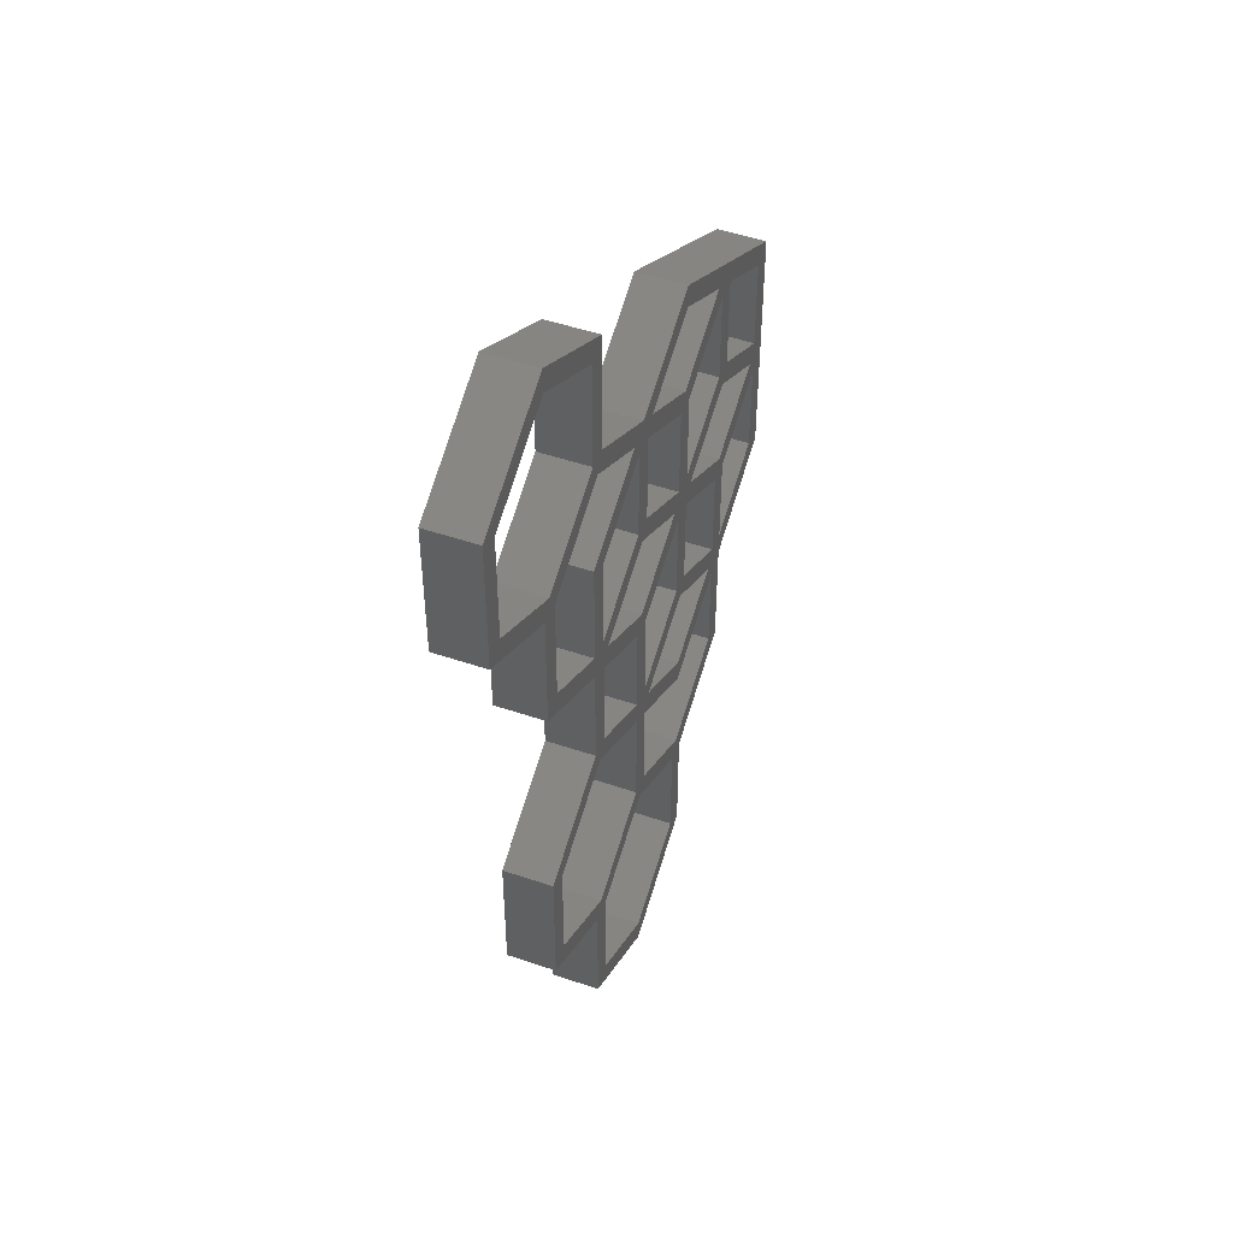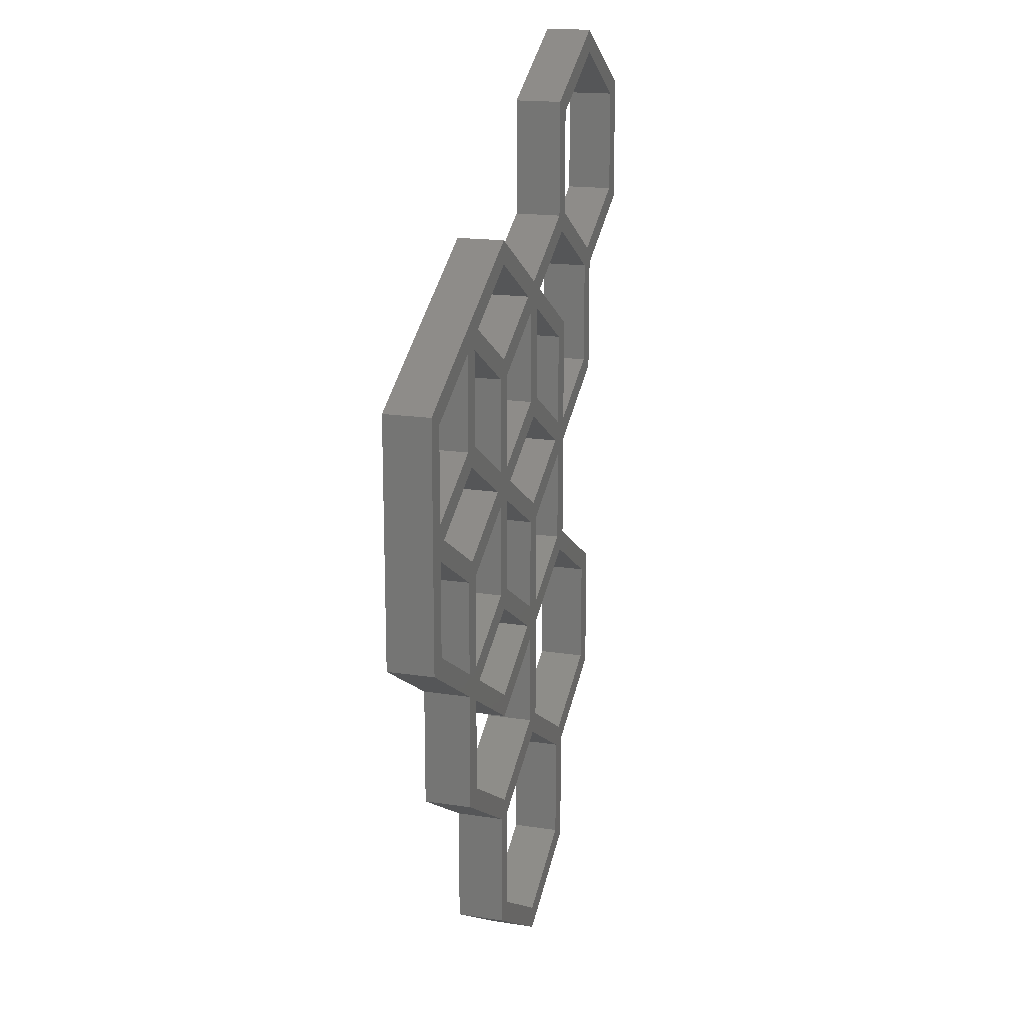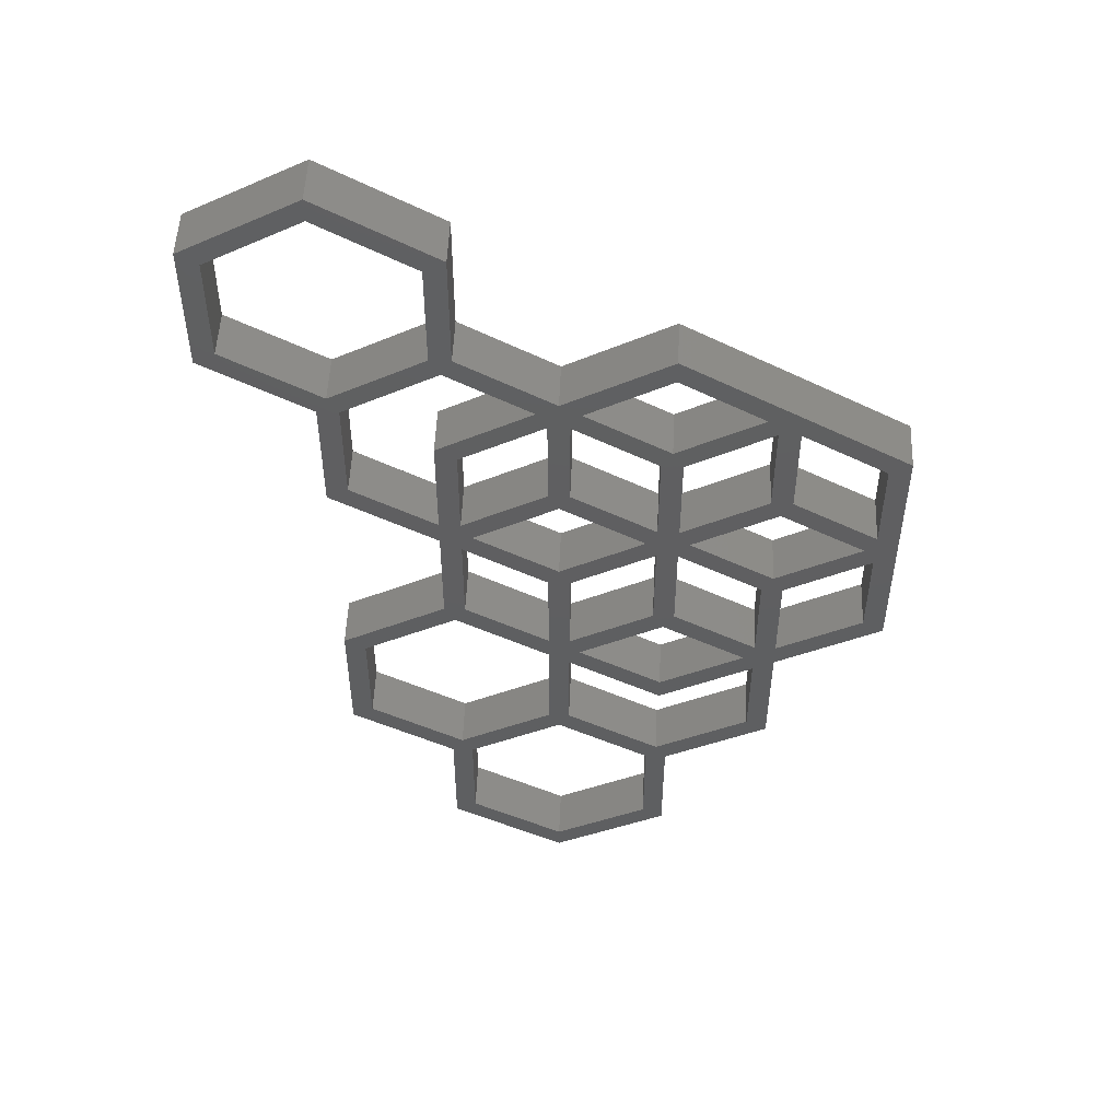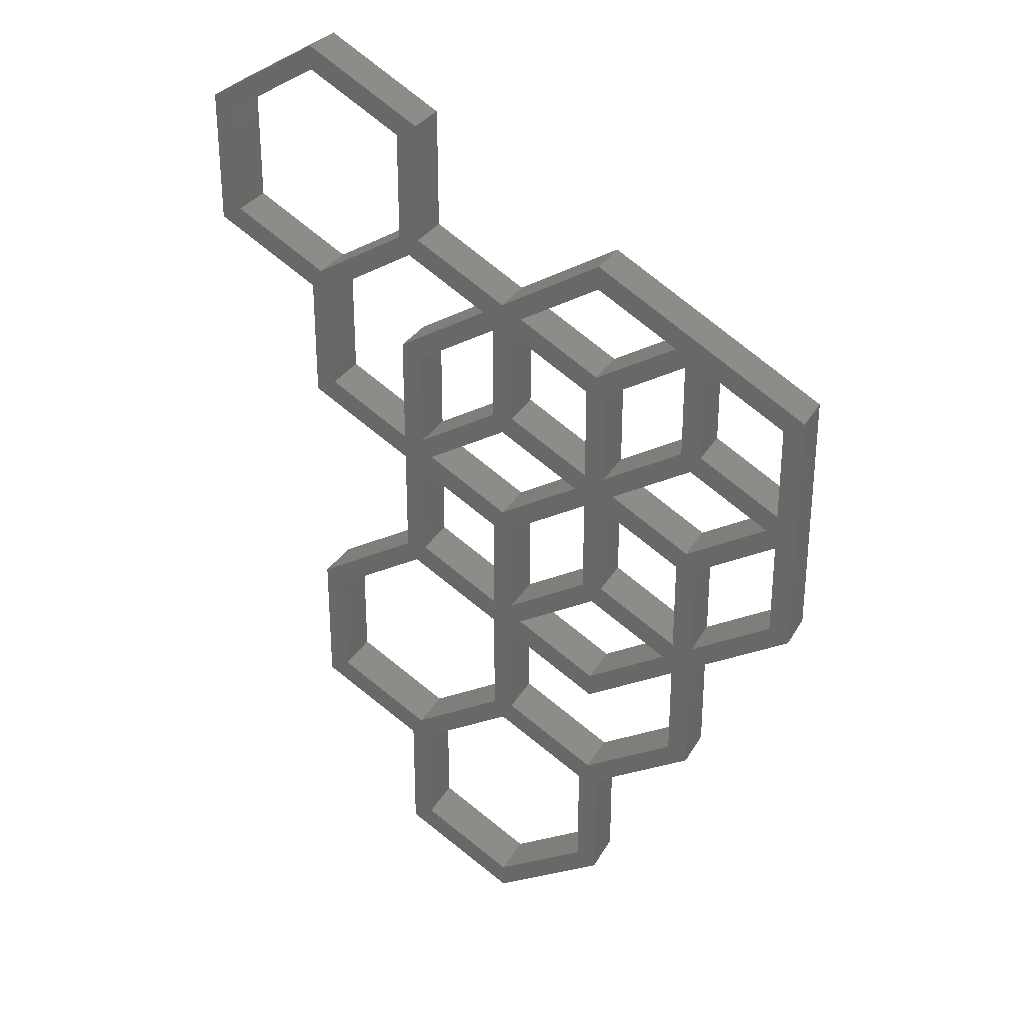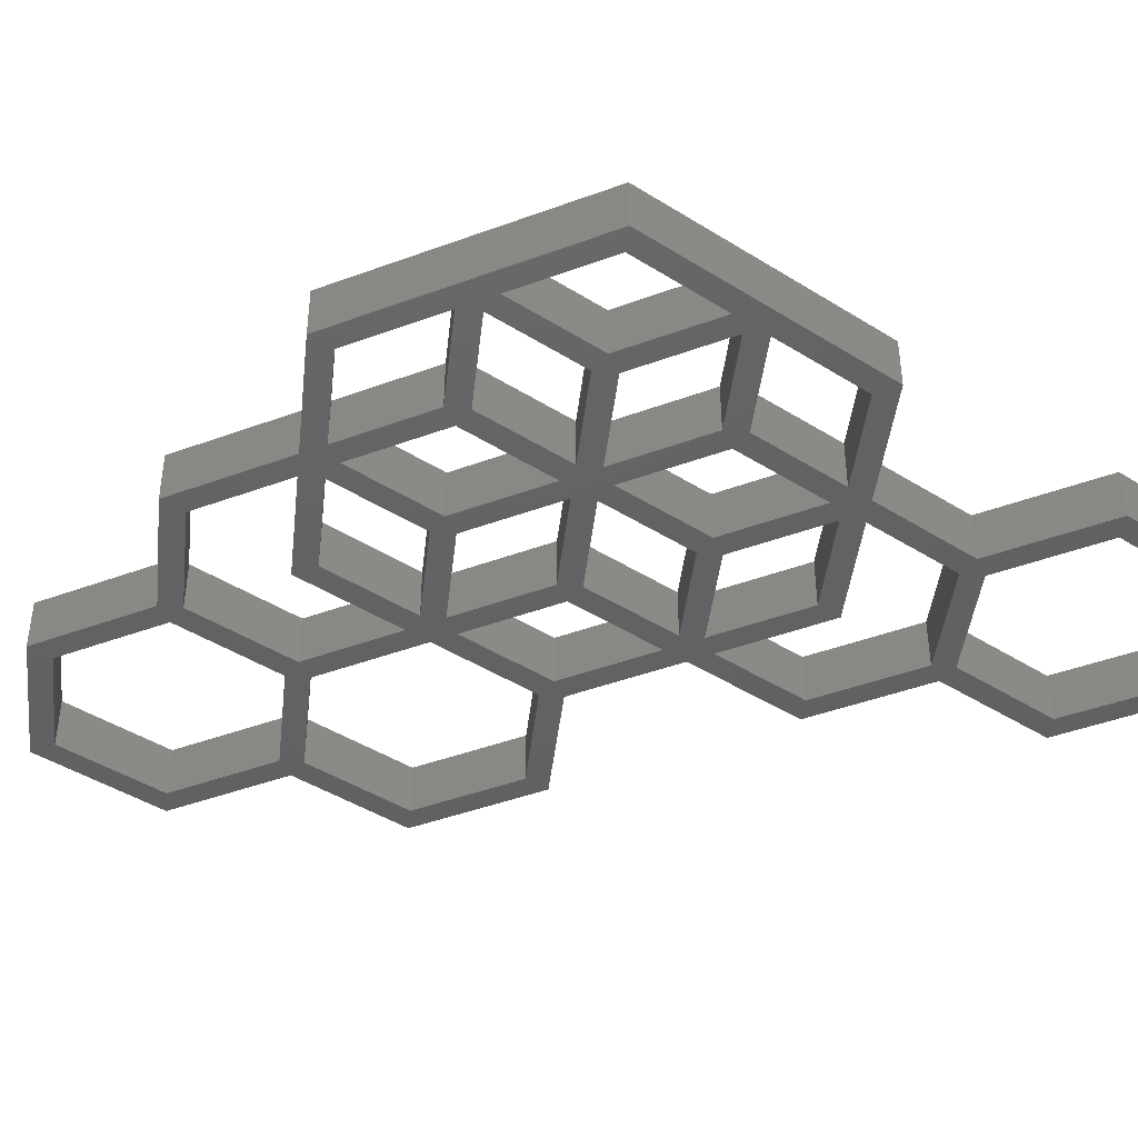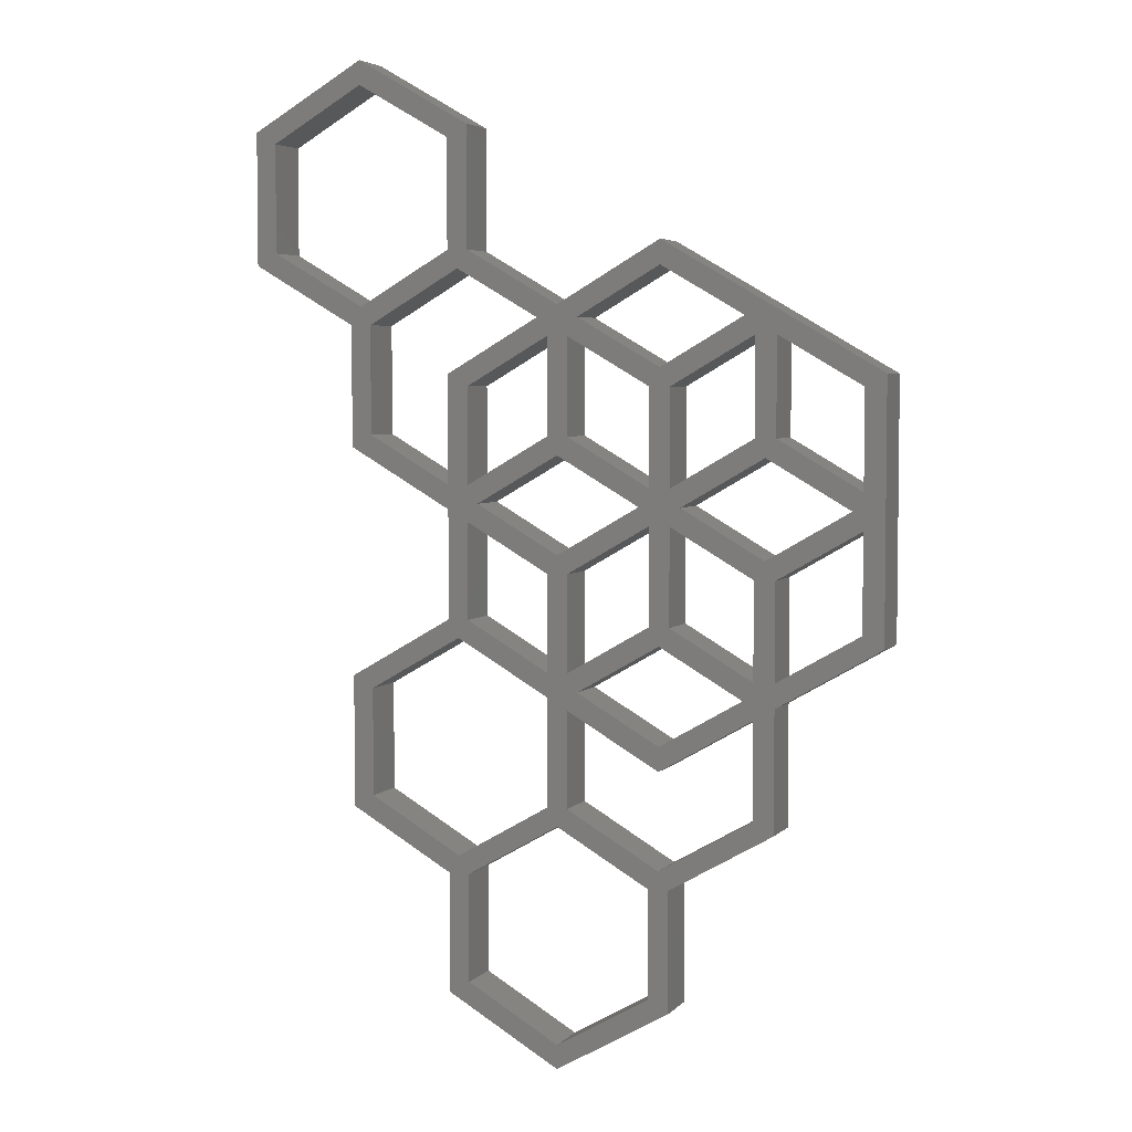
<metadata>
{"format":"stl","ext":"stl","renderer":"f3d","projection":"perspective","resolution":1024,"background":"white","views":[{"elev":48.7,"azim":-69.2,"up":"+Y"},{"elev":17.1,"azim":107.3,"up":"+Y"},{"elev":51.8,"azim":2.4,"up":"+Y"},{"elev":29.7,"azim":24.6,"up":"+Y"},{"elev":-43.8,"azim":113.5,"up":"+Z"},{"elev":4.5,"azim":21.5,"up":"+Y"}]}
</metadata>
<code>
# stl→obj: 202 verts, 480 faces
v 0.04332 -0.525 0
v 0.3897 -0.225 0
v 0.433 -0.3 0
v 0 -0.45 0
v 0.3897 -1.275 0
v 0.04332 -0.975 0
v 0.3897 -1.175 0
v -0.04327 -0.525 0
v -0.04327 -1.025 0
v -0.3897 -0.225 0
v -0.4763 -0.275 0
v -0.3897 0.225 0
v 0.04332 -2.025 0
v 0.3897 -1.725 0
v 0.433 -1.8 0
v -0.04327 -1.975 0
v -0.04327 -2.525 0
v 0.4763 -0.775 0
v 0.7794 -0.5 0
v 0.8227 -0.575 0
v 0.5196 -1.25 0
v 0.4763 -1.175 0
v 0.3897 -0.725 0
v 0.9093 -1.525 0
v 0.8227 -1.525 0
v 0.866 -1.45 0
v 0.4763 -1.325 0
v 0.9093 -1.925 0
v 0.8227 -2.025 0
v 0.8227 -1.925 0
v 0.4763 -1.725 0
v 0.9093 -0.575 0
v 0.866 -0.45 0
v 0.4763 -0.225 0
v 0.3897 0.225 0
v 0.4763 0.275 0
v 0 0.45 0
v 0 0.55 0
v -0.4763 0.275 0
v 1.256 -1.325 0
v 1.212 -1.25 0
v 1.256 -1.175 0
v 0.9527 -2 0
v 0.4763 -2.775 0
v 0.8227 -2.475 0
v 0.866 -2.55 0
v 0.433 -2.7 0
v 1.256 -3.225 0
v 1.342 -2.775 0
v 1.342 -3.275 0
v 1.256 -2.775 0
v 0.866 -3.55 0
v 0.866 -3.45 0
v 0.4763 -3.225 0
v 0.3897 -2.775 0
v 0.3897 -3.275 0
v 0.04332 -2.475 0
v 1.299 -2.7 0
v 0.9093 -2.475 0
v 0.9093 -2.075 0
v 1.342 -1.175 0
v 1.256 -0.775 0
v 1.299 -0.7 0
v 0.9526 -0.5 0
v 0.9093 -0.975 0
v 0.8227 -0.975 0
v 0.866 -1.05 0
v 1.342 -0.775 0
v 1.645 -0.5 0
v 1.689 -0.575 0
v 1.342 -1.325 0
v 1.256 -1.725 0
v 1.299 -1.8 0
v 1.775 -2.025 0
v 1.645 -2 0
v 1.689 -1.925 0
v 1.299 -2.2 0
v 1.689 -2.075 0
v 1.299 -2.3 0
v 1.775 -1.925 0
v 1.689 -1.525 0
v 1.732 -1.45 0
v 1.386 -1.25 0
v 1.775 -0.575 0
v 1.732 -0.45 0
v 1.299 -0.3 0
v 1.299 -0.2 0
v 1.342 -1.725 0
v 1.689 -2.475 0
v 1.775 -2.525 0
v 1.775 -1.525 0
v 2.122 -1.325 0
v 2.078 -1.25 0
v 2.122 -1.175 0
v 2.208 -1.775 0
v 2.122 -1.725 0
v 2.208 -0.725 0
v 2.122 -0.775 0
v 1.775 -0.975 0
v 1.689 -0.975 0
v 1.732 -1.05 0
v -0.3897 -0.225 0.2
v -0.04327 -0.525 0.2
v 0 -0.45 0.2
v -0.4763 -0.275 0.2
v -0.4763 0.275 0.2
v 0.04332 -2.475 0.2
v 0.3897 -2.775 0.2
v 0.433 -2.7 0.2
v -0.04327 -2.525 0.2
v -0.04327 -1.975 0.2
v 0.04332 -0.975 0.2
v 0.3897 -1.275 0.2
v 0.3897 -1.175 0.2
v 0.04332 -0.525 0.2
v -0.04327 -1.025 0.2
v 0.3897 0.225 0.2
v 0.4763 -0.225 0.2
v 0.4763 0.275 0.2
v 0.3897 -0.225 0.2
v 0 0.55 0.2
v 0 0.45 0.2
v -0.3897 0.225 0.2
v 0.433 -0.3 0.2
v 0.433 -1.8 0.2
v 0.8227 -1.925 0.2
v 0.4763 -1.725 0.2
v 0.8227 -2.025 0.2
v 0.866 -0.45 0.2
v 0.7794 -0.5 0.2
v 0.8227 -0.575 0.2
v 0.9527 -2 0.2
v 0.9093 -2.075 0.2
v 0.8227 -2.475 0.2
v 0.866 -2.55 0.2
v 0.4763 -2.775 0.2
v 0.4763 -0.775 0.2
v 0.4763 -1.175 0.2
v 0.3897 -1.725 0.2
v 0.4763 -1.325 0.2
v 0.3897 -0.725 0.2
v 0.04332 -2.025 0.2
v 0.9093 -2.475 0.2
v 1.256 -2.775 0.2
v 1.299 -2.7 0.2
v 0.9093 -1.925 0.2
v 0.5196 -1.25 0.2
v 0.8227 -1.525 0.2
v 0.866 -1.45 0.2
v 1.256 -1.175 0.2
v 1.212 -1.25 0.2
v 1.256 -1.325 0.2
v 0.9093 -0.975 0.2
v 0.9093 -0.575 0.2
v 0.866 -1.05 0.2
v 0.8227 -0.975 0.2
v 0.9526 -0.5 0.2
v 1.256 -0.775 0.2
v 1.299 -0.7 0.2
v 0.9093 -1.525 0.2
v 1.775 -2.025 0.2
v 1.645 -2 0.2
v 1.689 -2.075 0.2
v 1.342 -1.725 0.2
v 1.689 -1.925 0.2
v 1.299 -1.8 0.2
v 1.386 -1.25 0.2
v 1.689 -1.525 0.2
v 1.732 -1.45 0.2
v 1.342 -1.325 0.2
v 1.342 -1.175 0.2
v 1.732 -0.45 0.2
v 1.645 -0.5 0.2
v 1.689 -0.575 0.2
v 1.299 -0.2 0.2
v 1.299 -0.3 0.2
v 1.342 -0.775 0.2
v 1.256 -1.725 0.2
v 1.299 -2.2 0.2
v 1.299 -2.3 0.2
v 2.122 -1.175 0.2
v 2.078 -1.25 0.2
v 2.122 -1.325 0.2
v 1.775 -0.975 0.2
v 1.732 -1.05 0.2
v 1.775 -0.575 0.2
v 1.689 -0.975 0.2
v 2.208 -0.725 0.2
v 2.122 -0.775 0.2
v 2.208 -1.775 0.2
v 2.122 -1.725 0.2
v 1.775 -1.925 0.2
v 1.775 -1.525 0.2
v 1.775 -2.525 0.2
v 1.689 -2.475 0.2
v 1.342 -2.775 0.2
v 1.256 -3.225 0.2
v 1.342 -3.275 0.2
v 0.866 -3.45 0.2
v 0.866 -3.55 0.2
v 0.4763 -3.225 0.2
v 0.3897 -3.275 0.2
f 1 2 3
f 2 1 4
f 5 6 7
f 8 1 6
f 9 6 5
f 8 6 9
f 1 8 4
f 8 10 4
f 10 11 12
f 11 10 8
f 13 14 15
f 13 16 14
f 16 13 17
f 18 19 20
f 21 5 22
f 7 22 5
f 22 7 18
f 18 23 19
f 23 18 7
f 24 25 26
f 25 21 26
f 21 25 27
f 28 29 30
f 15 30 29
f 14 31 15
f 31 14 27
f 5 27 14
f 30 15 31
f 32 20 33
f 19 33 20
f 19 34 33
f 3 34 19
f 2 34 3
f 35 34 2
f 34 35 36
f 37 36 35
f 37 38 36
f 12 38 37
f 12 39 38
f 39 12 11
f 40 41 42
f 24 41 40
f 24 26 41
f 25 24 28
f 25 28 30
f 43 29 28
f 44 45 46
f 45 44 47
f 48 49 50
f 49 48 51
f 52 48 50
f 52 53 48
f 52 54 53
f 55 44 54
f 56 54 52
f 55 54 56
f 44 55 47
f 55 57 47
f 57 17 13
f 17 57 55
f 49 51 58
f 51 59 58
f 45 59 46
f 59 45 60
f 29 60 45
f 46 59 51
f 42 61 40
f 62 61 42
f 61 62 63
f 62 64 63
f 64 62 32
f 41 65 42
f 66 32 65
f 67 65 41
f 66 65 67
f 20 32 66
f 32 33 33
f 33 33 33
f 21 66 67
f 21 22 66
f 5 21 27
f 68 69 70
f 68 63 69
f 61 63 68
f 71 40 61
f 43 72 73
f 43 28 72
f 29 43 60
f 74 75 76
f 77 78 79
f 78 77 75
f 60 77 79
f 77 60 43
f 74 76 80
f 81 80 76
f 80 81 82
f 81 83 82
f 83 81 71
f 84 70 85
f 69 85 70
f 86 85 69
f 86 87 85
f 64 87 86
f 64 33 87
f 33 64 32
f 75 88 76
f 72 88 73
f 88 72 71
f 40 71 72
f 73 88 75
f 89 74 90
f 78 74 89
f 75 74 78
f 80 82 91
f 49 89 90
f 89 49 58
f 92 93 94
f 91 93 92
f 93 91 82
f 92 95 96
f 74 96 95
f 96 74 80
f 95 92 97
f 94 97 92
f 98 97 94
f 84 97 98
f 84 85 97
f 99 100 84
f 70 84 100
f 84 85 85
f 83 100 101
f 83 61 100
f 61 83 71
f 93 99 94
f 100 99 101
f 101 99 93
f 102 103 104
f 102 105 103
f 105 102 106
f 107 108 109
f 107 110 108
f 110 107 111
f 112 113 114
f 115 103 112
f 112 116 113
f 116 112 103
f 117 118 119
f 118 117 120
f 121 117 119
f 121 122 117
f 121 123 122
f 123 106 102
f 106 123 121
f 118 120 124
f 120 115 124
f 103 115 104
f 104 115 120
f 125 126 127
f 126 125 128
f 129 130 131
f 118 130 129
f 130 118 124
f 132 128 133
f 134 133 128
f 133 134 135
f 134 136 135
f 108 136 109
f 109 136 134
f 130 137 131
f 114 138 137
f 113 138 114
f 139 140 113
f 141 137 130
f 114 137 141
f 138 113 140
f 140 139 127
f 127 139 125
f 139 142 125
f 142 111 107
f 111 142 139
f 143 144 145
f 143 135 144
f 133 135 143
f 128 146 126
f 147 148 149
f 147 140 148
f 140 147 138
f 150 151 152
f 153 151 150
f 129 129 154
f 153 155 151
f 154 131 153
f 154 129 131
f 156 153 131
f 153 156 155
f 156 147 155
f 147 156 138
f 157 158 159
f 158 157 154
f 151 160 152
f 148 160 149
f 160 148 146
f 126 146 148
f 149 160 151
f 161 162 163
f 164 162 165
f 162 164 166
f 167 168 169
f 167 170 168
f 170 167 171
f 172 173 174
f 175 173 172
f 175 176 173
f 175 157 176
f 129 129 129
f 157 129 154
f 129 157 175
f 173 177 174
f 150 171 177
f 171 150 170
f 170 152 164
f 159 177 173
f 158 177 159
f 177 158 150
f 170 150 152
f 178 164 152
f 164 178 166
f 178 132 166
f 132 178 146
f 179 163 162
f 179 180 163
f 133 179 132
f 179 133 180
f 128 132 146
f 181 182 183
f 184 182 181
f 184 185 182
f 186 185 184
f 186 172 174
f 187 186 174
f 186 187 185
f 187 167 185
f 167 187 171
f 181 188 189
f 188 186 189
f 172 186 172
f 172 186 188
f 188 181 190
f 183 190 181
f 191 190 183
f 192 190 191
f 190 192 161
f 182 193 183
f 165 192 193
f 192 165 161
f 169 193 182
f 168 193 169
f 193 168 165
f 162 161 165
f 161 163 194
f 195 194 163
f 195 196 194
f 145 196 195
f 144 196 145
f 197 196 144
f 196 197 198
f 199 198 197
f 199 200 198
f 201 200 199
f 136 108 201
f 201 202 200
f 202 201 108
f 118 36 119
f 36 118 34
f 36 121 119
f 121 36 38
f 38 106 121
f 106 38 39
f 11 106 39
f 106 11 105
f 11 103 105
f 103 11 8
f 102 12 123
f 12 102 10
f 12 122 123
f 122 12 37
f 37 117 122
f 117 37 35
f 2 117 35
f 117 2 120
f 2 104 120
f 104 2 4
f 4 102 104
f 102 4 10
f 33 118 129
f 118 33 34
f 9 103 8
f 103 9 116
f 9 113 116
f 113 9 5
f 112 1 115
f 1 112 6
f 1 124 115
f 124 1 3
f 3 130 124
f 130 3 19
f 66 131 20
f 131 66 156
f 66 138 156
f 138 66 22
f 7 112 114
f 112 7 6
f 184 84 186
f 84 184 99
f 85 175 172
f 175 85 87
f 87 129 175
f 129 87 33
f 153 32 154
f 32 153 65
f 64 176 157
f 176 64 86
f 86 173 176
f 173 86 69
f 100 174 70
f 174 100 187
f 100 171 187
f 171 100 61
f 42 153 150
f 153 42 65
f 33 129 129
f 129 33 33
f 63 157 159
f 157 63 64
f 19 141 130
f 141 19 23
f 33 129 129
f 129 33 33
f 7 141 23
f 141 7 114
f 27 148 140
f 148 27 25
f 138 18 137
f 18 138 22
f 18 131 137
f 131 18 20
f 32 158 154
f 158 32 62
f 42 158 62
f 158 42 150
f 41 149 151
f 149 41 26
f 26 147 149
f 147 26 21
f 190 97 188
f 97 190 95
f 97 172 188
f 172 97 85
f 85 172 172
f 172 85 85
f 69 159 173
f 159 69 63
f 91 183 193
f 183 91 92
f 171 68 177
f 68 171 61
f 68 174 177
f 174 68 70
f 84 189 186
f 189 84 98
f 94 189 98
f 189 94 181
f 93 169 182
f 169 93 82
f 82 167 169
f 167 82 83
f 14 113 5
f 113 14 139
f 127 27 140
f 27 127 31
f 21 155 147
f 155 21 67
f 67 151 155
f 151 67 41
f 72 152 40
f 152 72 178
f 72 146 178
f 146 72 28
f 30 127 126
f 127 30 31
f 94 184 181
f 184 94 99
f 74 190 161
f 190 74 95
f 164 71 170
f 71 164 88
f 83 185 167
f 185 83 101
f 101 182 185
f 182 101 93
f 96 183 92
f 183 96 191
f 96 192 191
f 192 96 80
f 76 164 165
f 164 76 88
f 192 91 193
f 91 192 80
f 30 148 25
f 148 30 126
f 60 180 133
f 180 60 79
f 79 163 180
f 163 79 78
f 146 24 160
f 24 146 28
f 24 152 160
f 152 24 40
f 71 168 170
f 168 71 81
f 76 168 81
f 168 76 165
f 75 179 162
f 179 75 77
f 77 132 179
f 132 77 43
f 14 111 139
f 111 14 16
f 17 111 16
f 111 17 110
f 17 108 110
f 108 17 55
f 107 13 142
f 13 107 57
f 13 125 142
f 125 13 15
f 15 128 125
f 128 15 29
f 45 128 29
f 128 45 134
f 45 109 134
f 109 45 47
f 47 107 109
f 107 47 57
f 194 74 161
f 74 194 90
f 49 194 196
f 194 49 90
f 143 60 133
f 60 143 59
f 43 166 132
f 166 43 73
f 73 162 166
f 162 73 75
f 89 163 78
f 163 89 195
f 89 145 195
f 145 89 58
f 58 143 145
f 143 58 59
f 198 49 196
f 49 198 50
f 56 108 55
f 108 56 202
f 56 200 202
f 200 56 52
f 52 198 200
f 198 52 50
f 201 44 136
f 44 201 54
f 44 135 136
f 135 44 46
f 46 144 135
f 144 46 51
f 48 144 51
f 144 48 197
f 48 199 197
f 199 48 53
f 53 201 199
f 201 53 54

</code>
